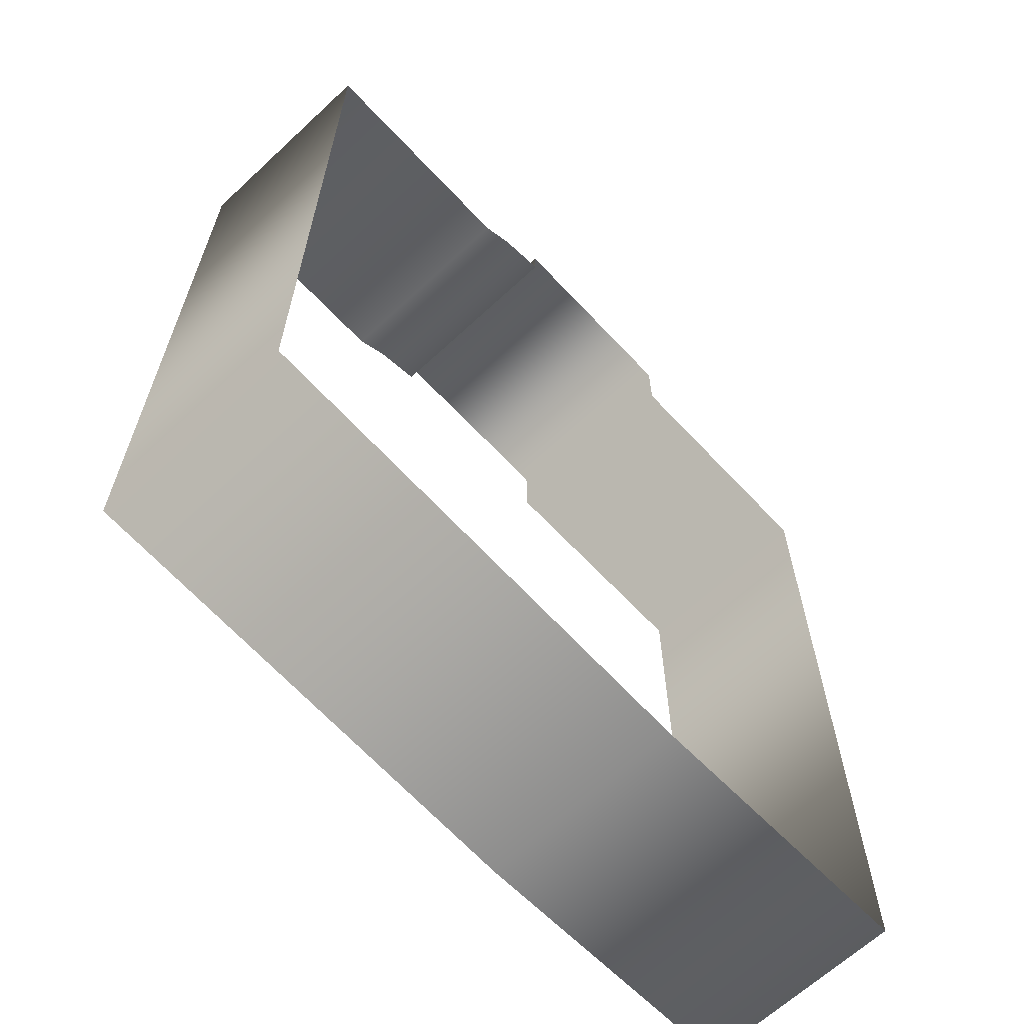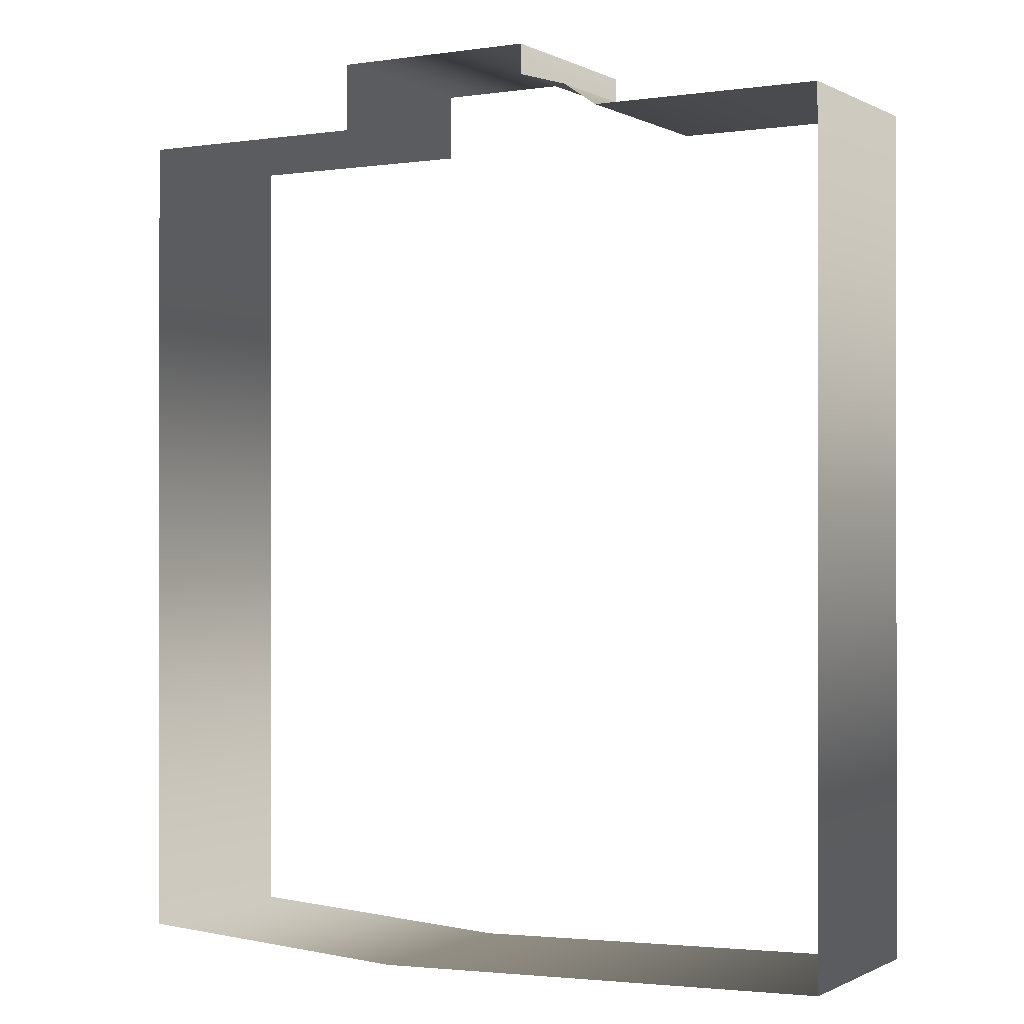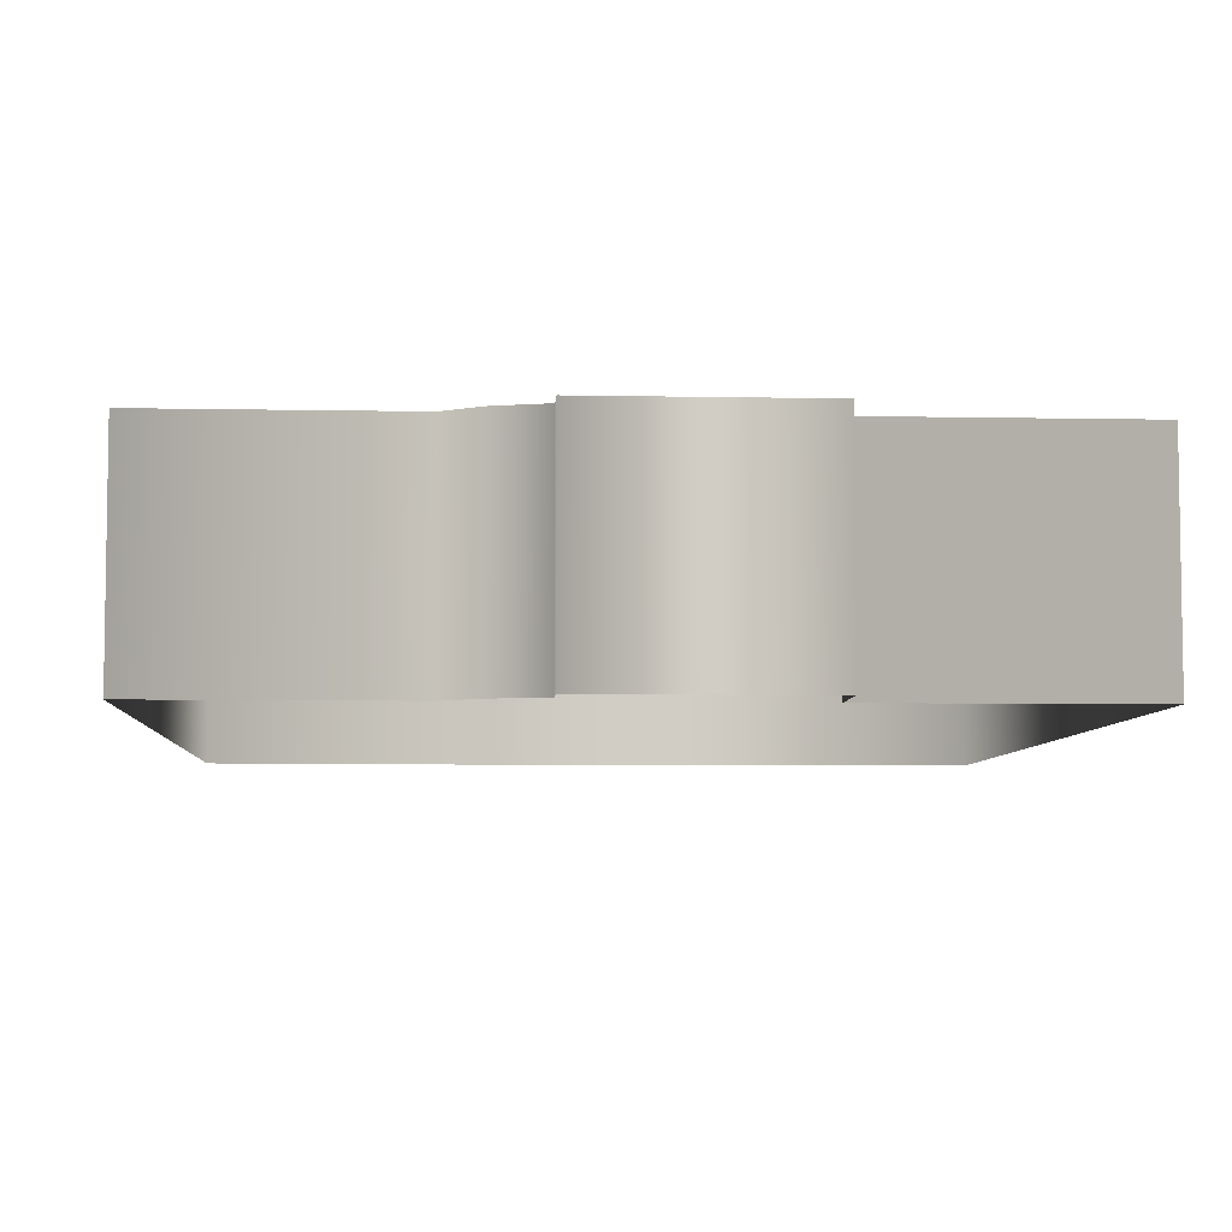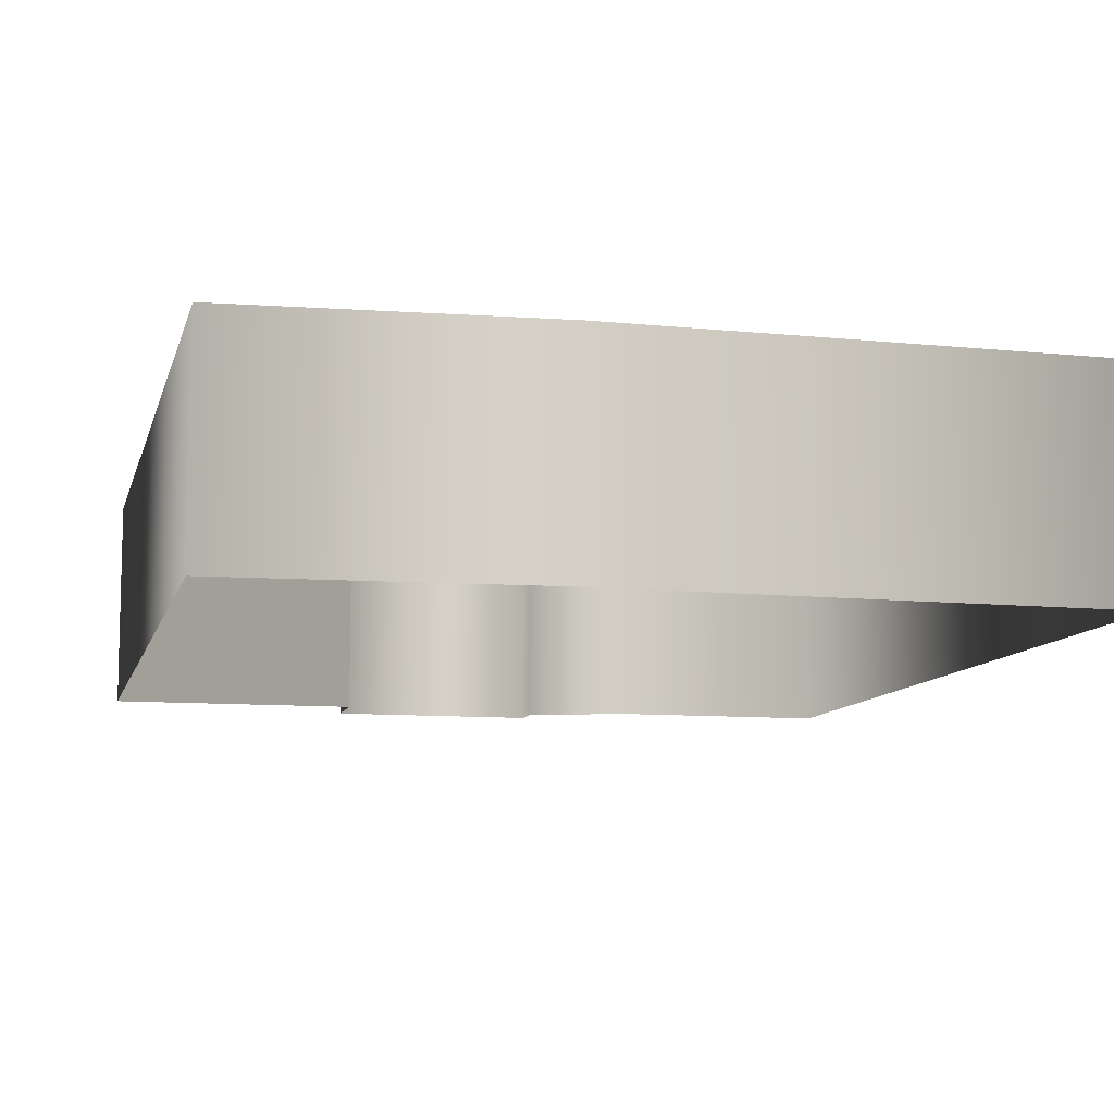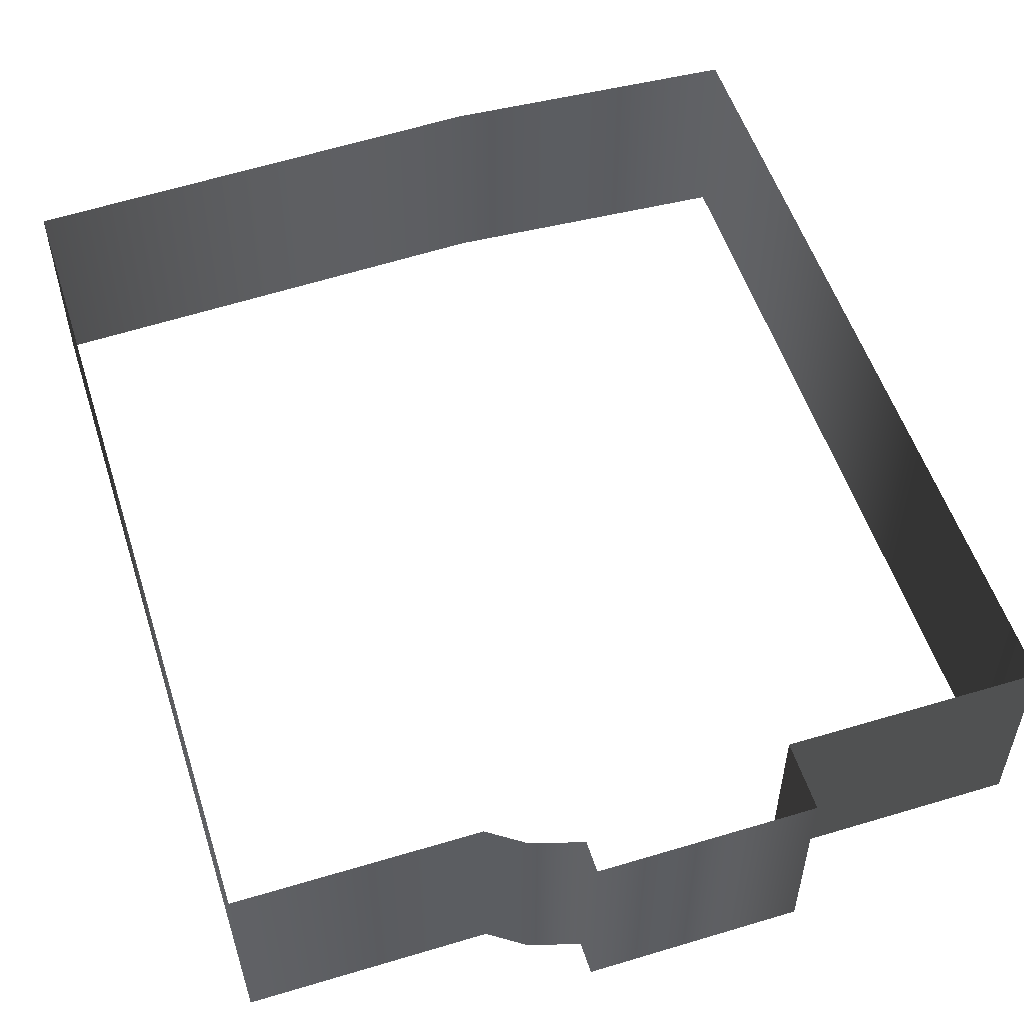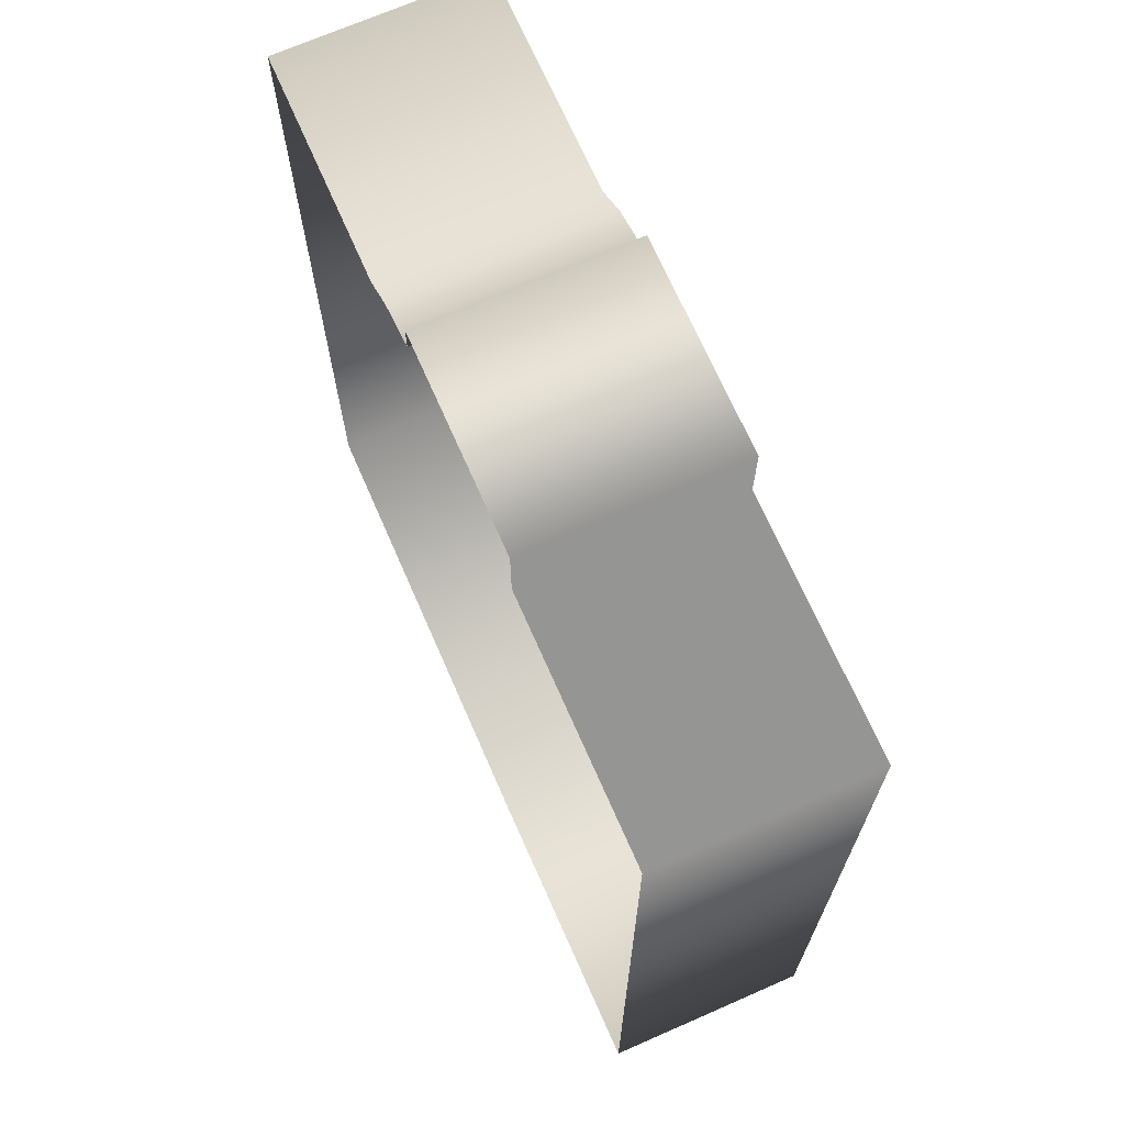
<metadata>
{"format":"obj","ext":"obj","renderer":"f3d","projection":"perspective","resolution":1024,"background":"white","views":[{"elev":-65.0,"azim":-46.9,"up":"+Z"},{"elev":-0.4,"azim":-150.2,"up":"+Z"},{"elev":-6.1,"azim":-3.5,"up":"+Y"},{"elev":-9.7,"azim":166.8,"up":"+Y"},{"elev":54.1,"azim":-17.7,"up":"+Y"},{"elev":69.8,"azim":66.3,"up":"+Z"}]}
</metadata>
<code>
o house_ext_01_col.js
v 224.8 274.5 562.2
v -49.57 274.5 562.2
v -49.57 0 562.2
v -49.57 0 562.2
v 224.8 0 562.2
v 224.8 274.5 562.2
v 224.8 274.5 472.2
v 224.8 274.5 562.2
v 224.8 0 562.2
v 224.8 0 562.2
v 224.8 0 472.2
v 224.8 274.5 472.2
v 551.8 274.5 472.2
v 224.8 274.5 472.2
v 224.8 0 472.2
v 224.8 0 472.2
v 551.8 0 472.2
v 551.8 274.5 472.2
v 551.8 274.5 -646.2
v 551.8 274.5 472.2
v 551.8 0 472.2
v 551.8 0 472.2
v 551.8 0 -646.2
v 551.8 274.5 -646.2
v 158.5 274.5 -667.8
v 551.8 274.5 -646.2
v 551.8 0 -646.2
v 551.8 0 -646.2
v 158.5 0 -667.8
v 158.5 274.5 -667.8
v -466.6 274.5 -646.2
v 158.5 274.5 -667.8
v 158.5 0 -667.8
v 158.5 0 -667.8
v -466.6 0 -646.2
v -466.6 274.5 -646.2
v -466.6 0 472.2
v -466.6 274.5 472.2
v -466.6 274.5 -646.2
v -466.6 274.5 -646.2
v -466.6 0 -646.2
v -466.6 0 472.2
v -159.7 0 472.2
v -159.7 274.5 472.2
v -466.6 274.5 472.2
v -466.6 274.5 472.2
v -466.6 0 472.2
v -159.7 0 472.2
v -49.57 0 522.1
v -49.57 274.5 522.1
v -114.6 274.5 503
v -114.6 274.5 503
v -114.6 0 503
v -49.57 0 522.1
v -114.6 0 503
v -114.6 274.5 503
v -159.7 274.5 472.2
v -159.7 274.5 472.2
v -159.7 0 472.2
v -114.6 0 503
v -49.57 0 562.2
v -49.57 274.5 562.2
v -49.57 274.5 522.1
v -49.57 274.5 522.1
v -49.57 0 522.1
v -49.57 0 562.2
f 1 2 3
f 4 5 6
f 7 8 9
f 10 11 12
f 13 14 15
f 16 17 18
f 19 20 21
f 22 23 24
f 25 26 27
f 28 29 30
f 31 32 33
f 34 35 36
f 37 38 39
f 40 41 42
f 43 44 45
f 46 47 48
f 49 50 51
f 52 53 54
f 55 56 57
f 58 59 60
f 61 62 63
f 64 65 66

</code>
